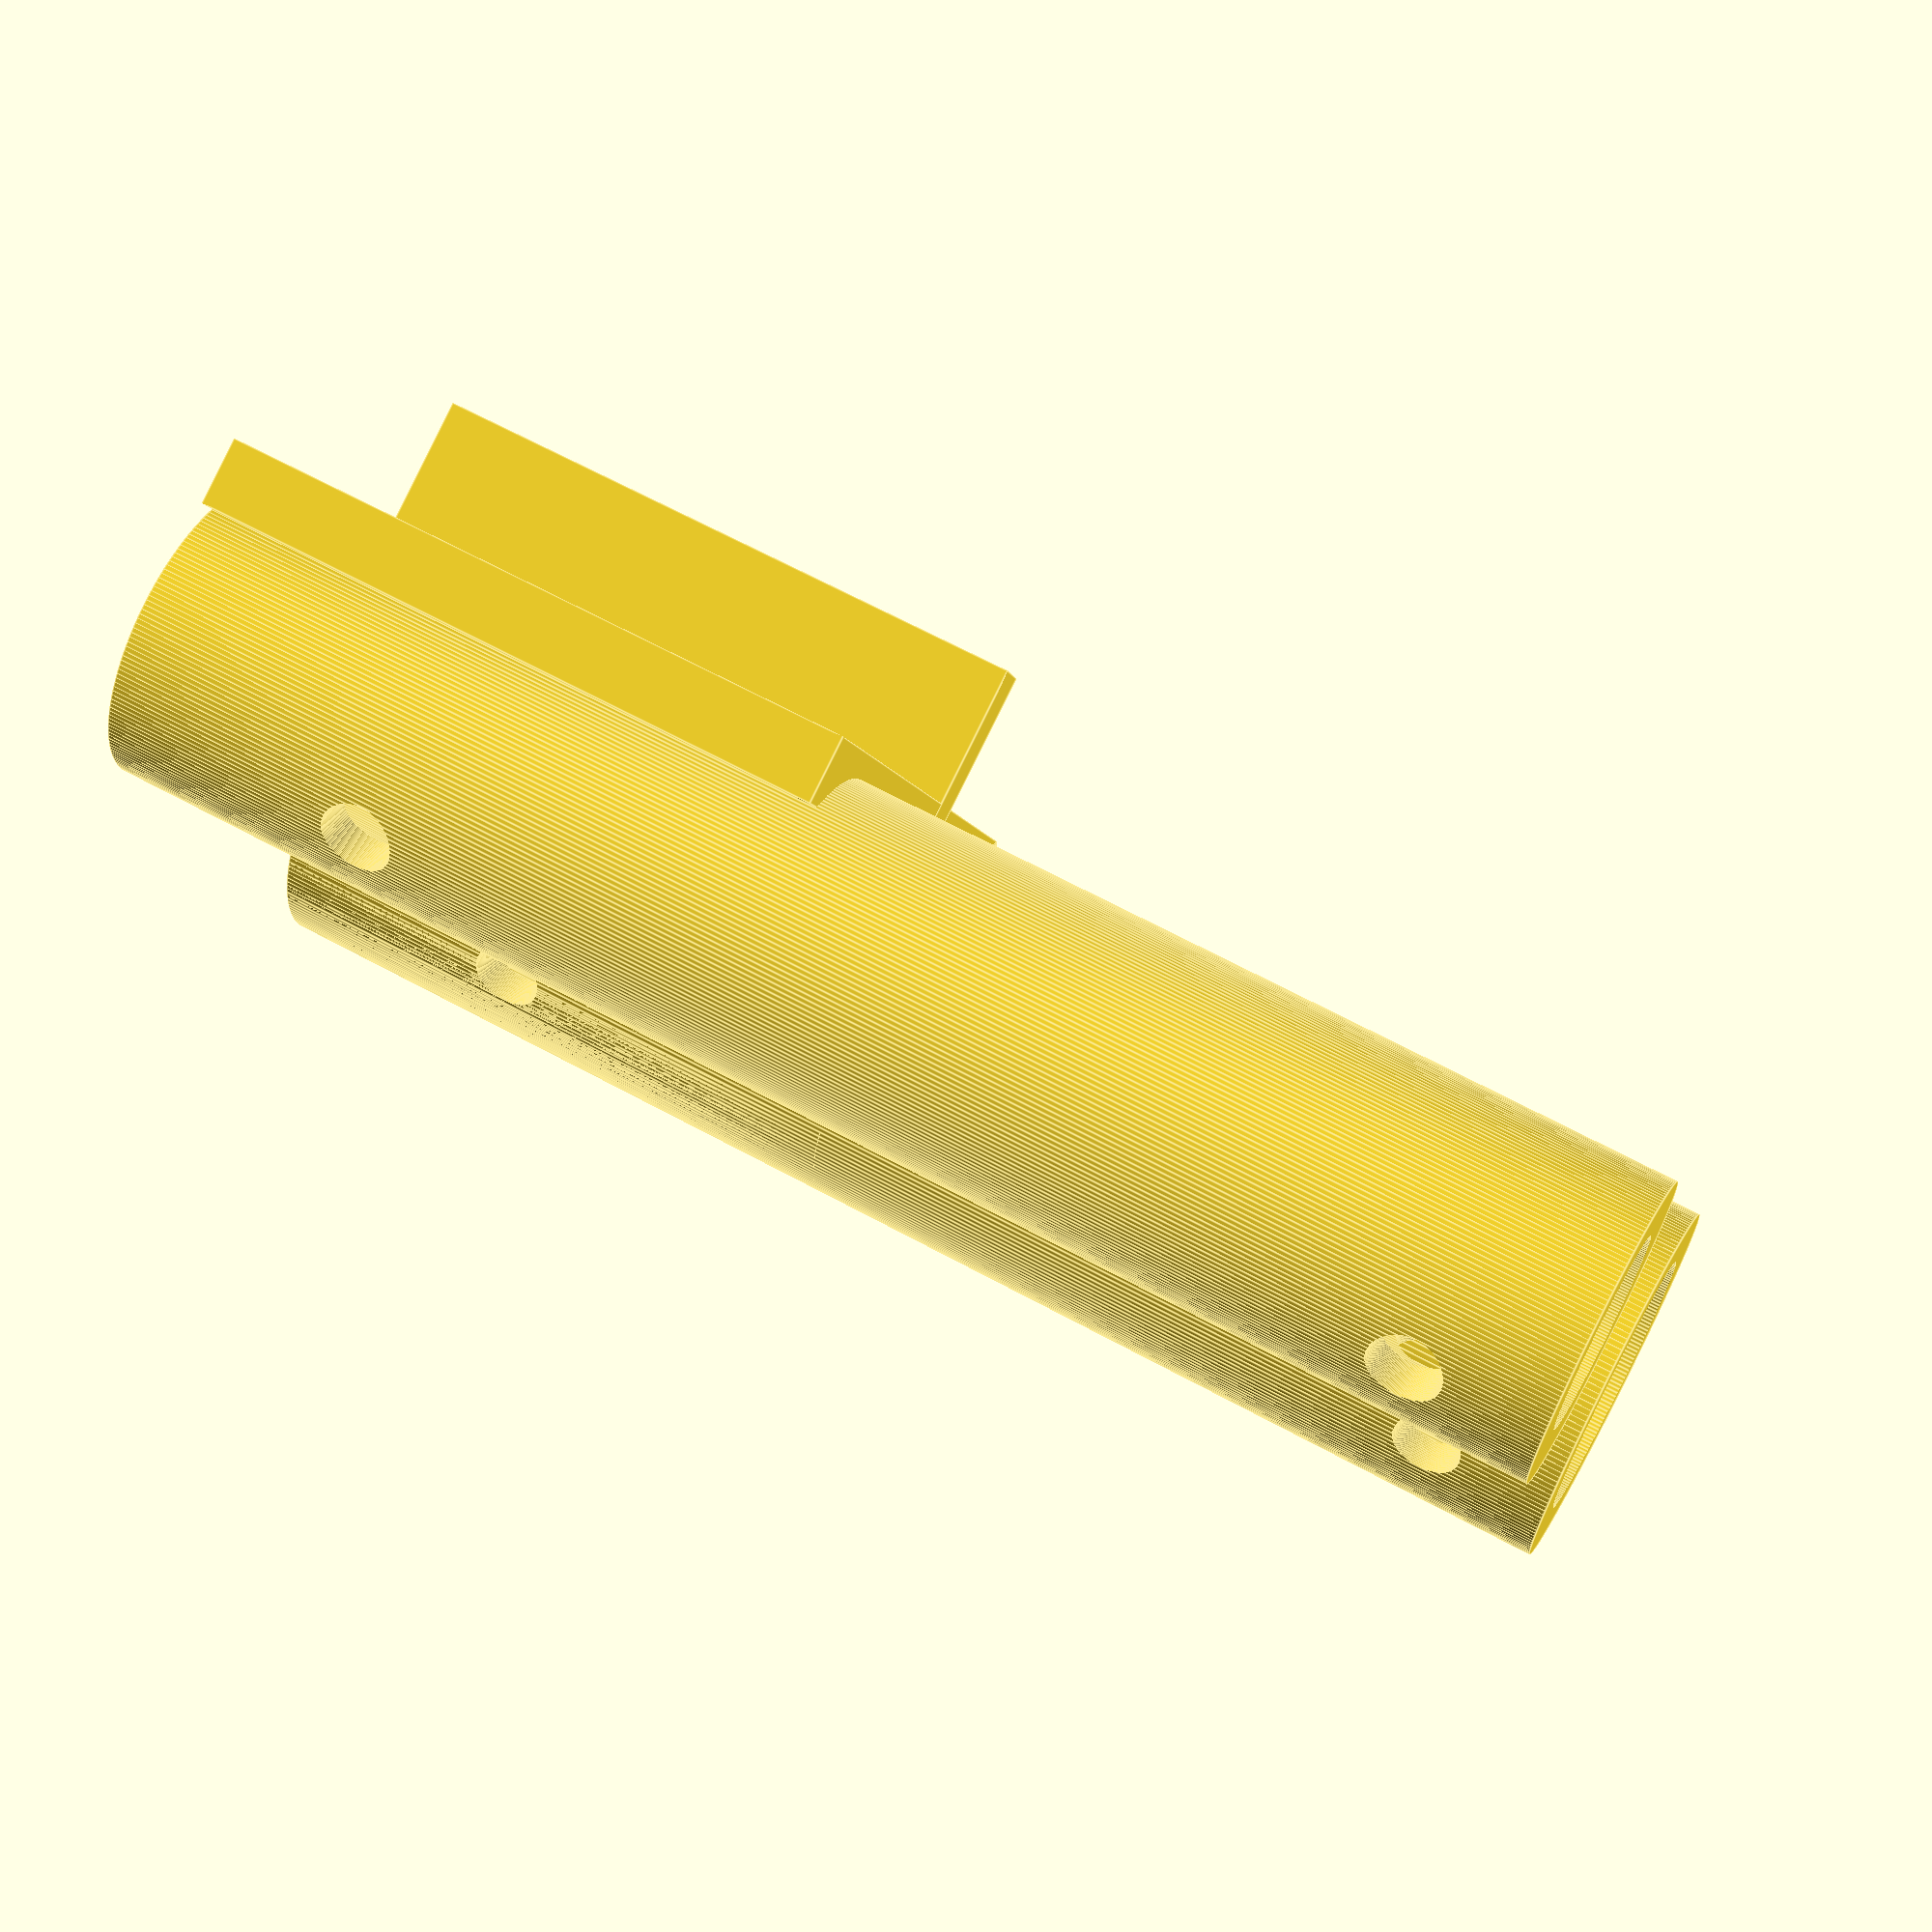
<openscad>
$fn=200;

TOL=0.1;

/* Ender 3 S1 Printhead attachment */
module attachment() {
    difference() {
        union() {
            translate([-20,-2.5,0])
            cube([30,2.5,24]);
            translate([-10,-8,0])
            cube([2,8,24]);
        }

        union() {
            translate([-5.757,0,5])
            rotate([90,0,0])
            cylinder(d=3.2, h=10, center=true);
        }
    }
}


/* Wedge */
module ek(tol=0) {
    hull() {
        linear_extrude(0.01) {
            polygon(points = [
                [-5-tol,3], [5+tol,3],
                [4+tol,0], [-4-tol,0],
            ]);
        }

        linear_extrude(19) {
            polygon(points = [
                [-4-tol,3], [4+tol,3],
                [3+tol,0], [-3-tol,0],
            ]);
        }
    }
}


module attachment_ek() {
    difference() {
        union() {
            attachment();
            translate([0,0,10]) ek(tol=-TOL);
        }
        translate([0,0,10])
        rotate([-30,0,0])
        translate([-5,0,0])
        cube([10,10,10]);
    }
}

module penholder_ek(d) {
    difference() {
        union() {
            translate([-8,0,0]) cube([16,13,19]);
            translate([0,13,0]) cylinder(d=16, h=19);
        }
        union() {
            translate([0,0,19]) mirror([0,0,1]) ek(tol=TOL);
            translate([0,13,0]) cylinder(d=d, h=200);
            translate([0,9,0]) linear_extrude(height=200) polygon(
                points=[[-d/2,0],[-d/2,4],[d/2,4],[d/2,0],[0,-4]] );
            // Holes for the screws.
            translate([0,20,5]) rotate([90,0,0])
                cylinder(d=2.75, h=10, center=true);
            translate([0,20,14]) rotate([90,0,0])
                cylinder(d=2.75, h=10, center=true);
        }
    }
}


/************** Printhead attachment + penholder with wedge ****************/
/*
attachment_ek();

translate([0,10,0])
penholder_ek(d=10);
*/

module penholder_tube_screws() {
    // Holes for the screws.
    rotate([0,0,180+45])
    translate([0,-50,0]) rotate([90,0,0])
        cylinder(d=2.75, h=100, center=true);
    rotate([0,0,180-45])
    translate([0,-50,0]) rotate([90,0,0])
        cylinder(d=2.75, h=100, center=true);
}

module penholder_tube(d, h) {
    union() {
        translate([0,0,-50]) cylinder(d=d, h=h+100);
        hull () {
            translate([0,0,2]) cylinder(d=d, h=h-4);
            translate([0,0,5]) cylinder(d=d+1, h=h-10);
        }
        translate([0,0,10]) penholder_tube_screws();
        translate([0,0,h-5]) penholder_tube_screws();
    }
}

difference() {
    union() {
        attachment();
        translate([5,4,0]) cylinder(d=7.2+4, h=55);
        translate([-20,5.7,0]) cylinder(d=10.5+4, h=55);
        hull() {
            translate([-20,5.7,0]) cylinder(d=10.5+4, h=24);
            translate([-20,-2.5,0]) cube([0.01,2.5,24]);
        }
    }
    union() {
        translate([5,4,0]) penholder_tube(d=7.2, h=55);
        translate([-20,5.7,0]) penholder_tube(d=10.5, h=55);
    }
}
</openscad>
<views>
elev=294.6 azim=248.3 roll=298.7 proj=p view=edges
</views>
